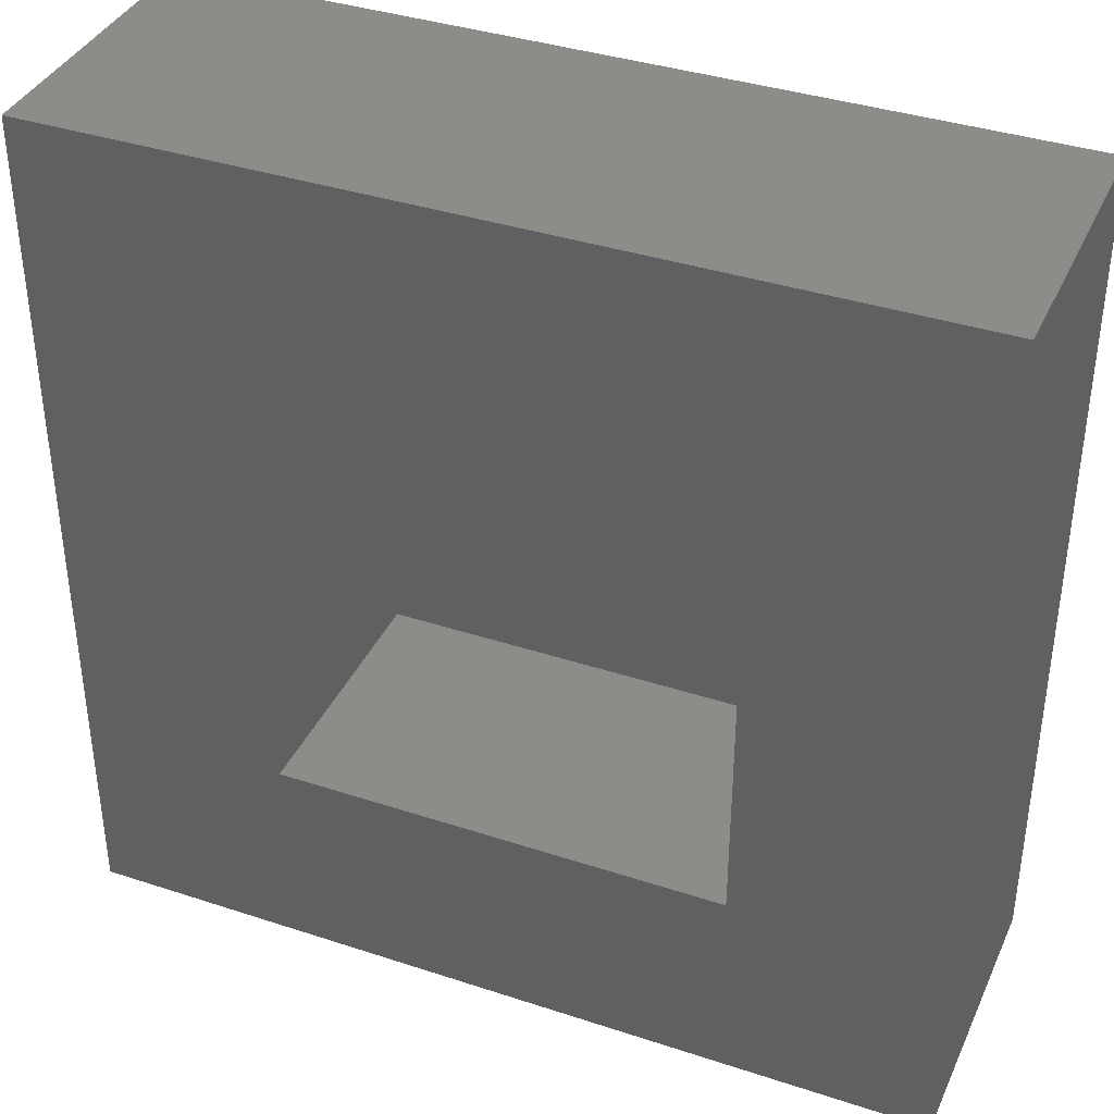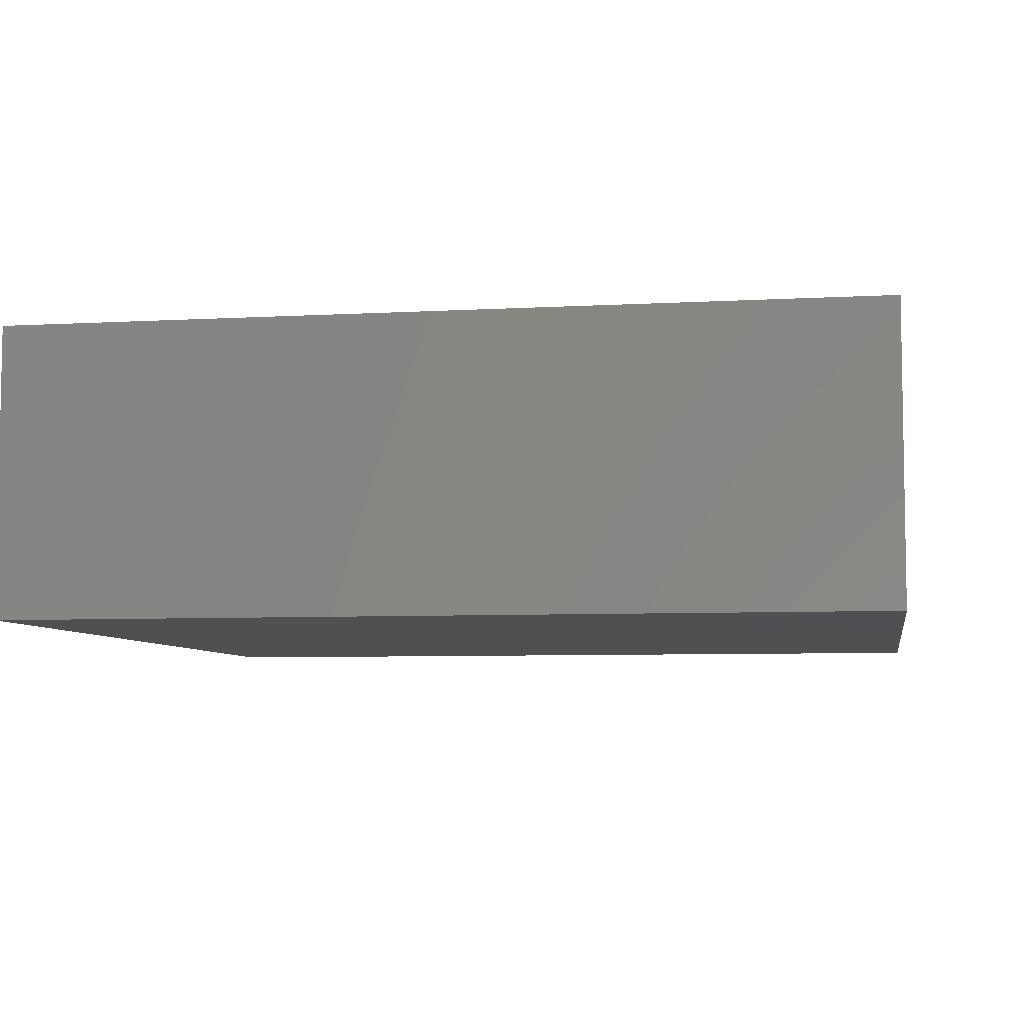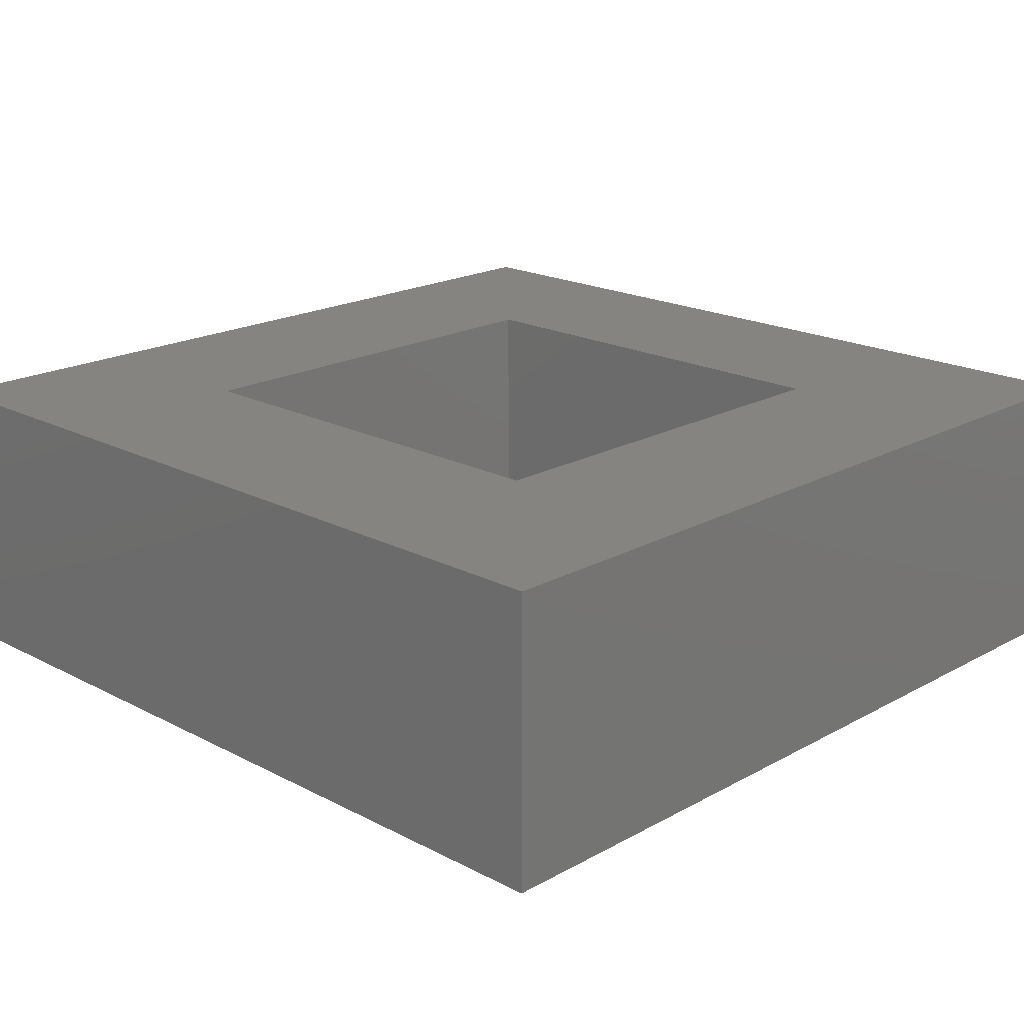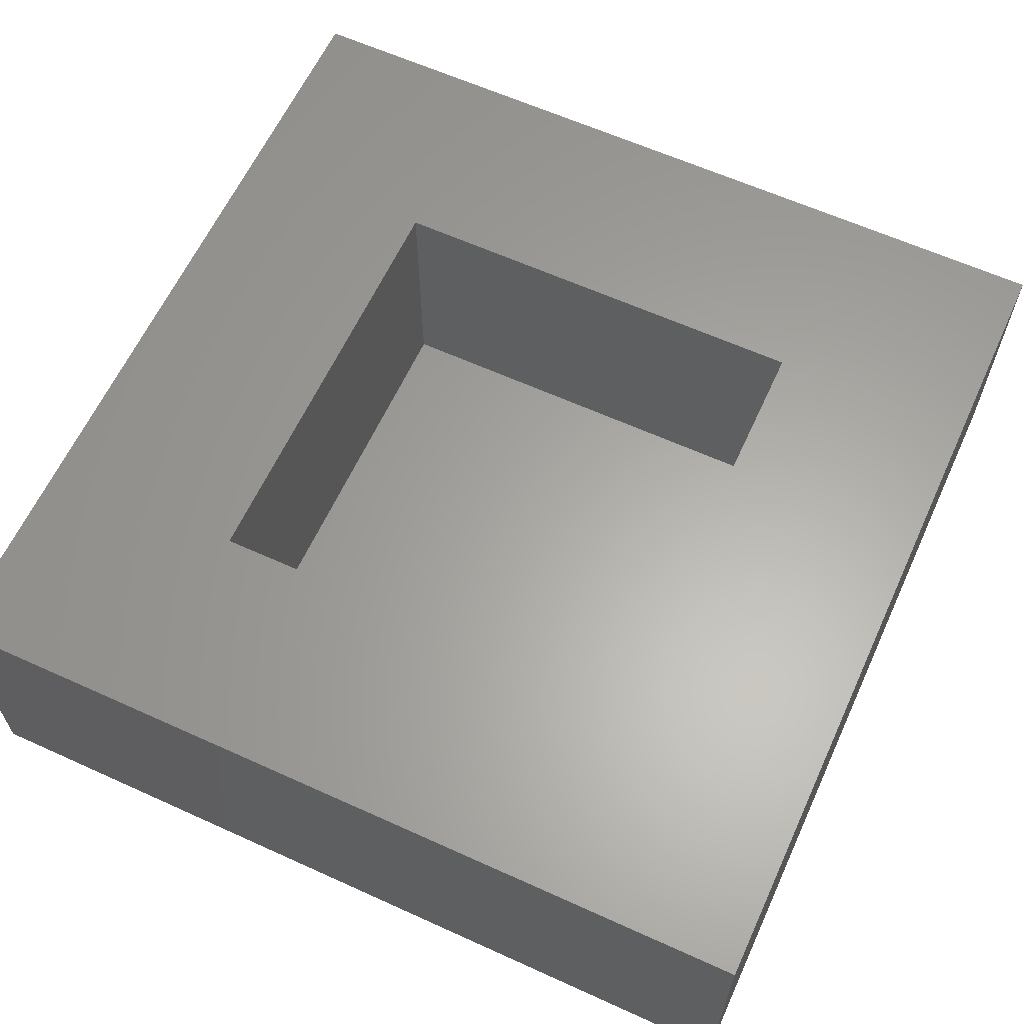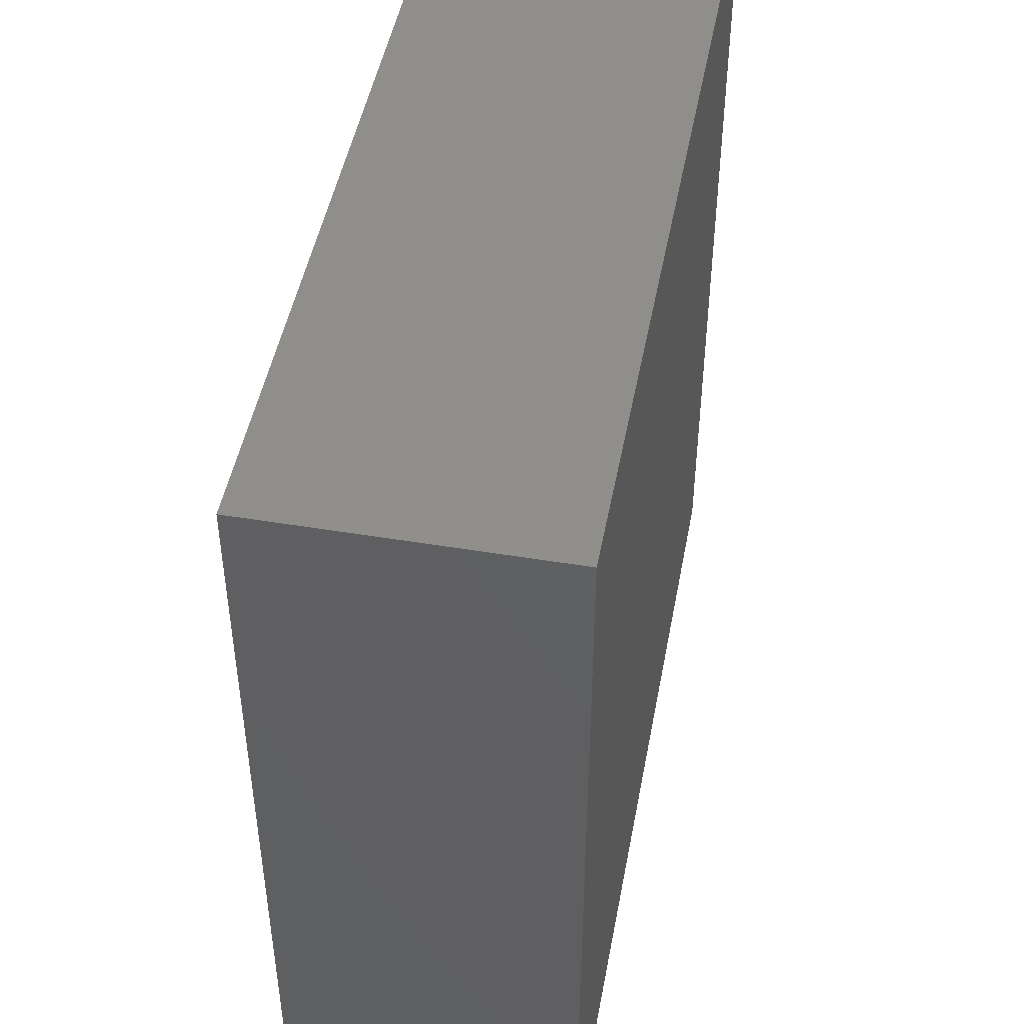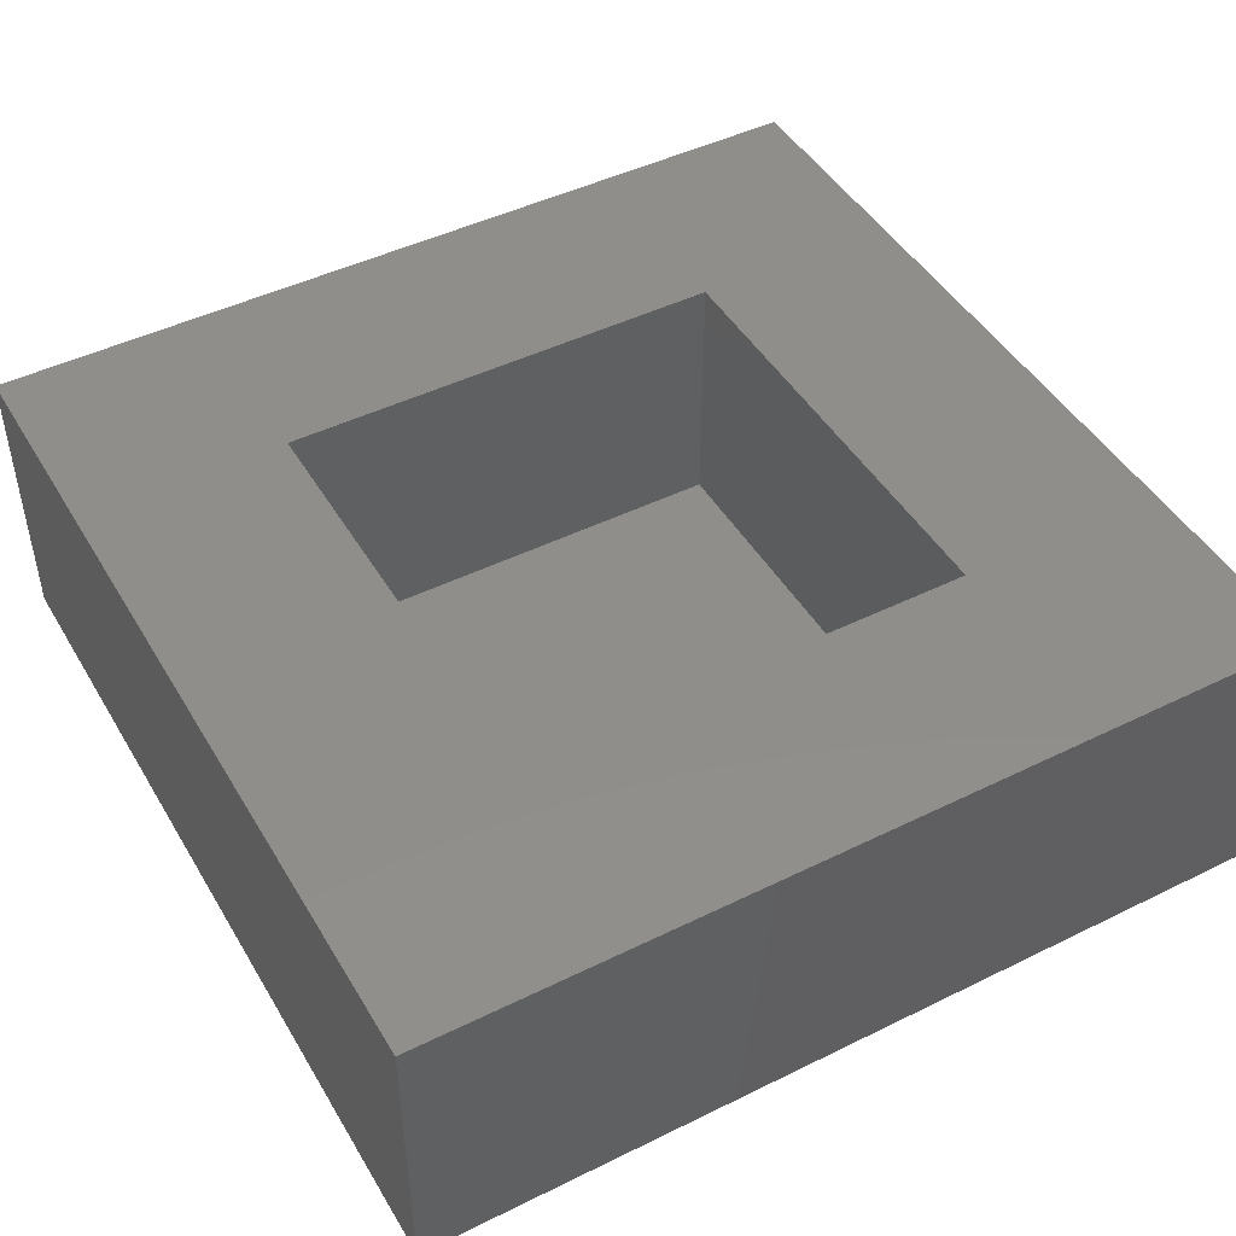
<metadata>
{"format":"stl","ext":"stl","renderer":"f3d","projection":"perspective","resolution":1024,"background":"white","views":[{"elev":38.0,"azim":22.7,"up":"+Y"},{"elev":-6.3,"azim":99.6,"up":"+Z"},{"elev":19.4,"azim":44.2,"up":"+Z"},{"elev":62.3,"azim":-155.3,"up":"+Z"},{"elev":47.5,"azim":100.6,"up":"+Y"},{"elev":46.3,"azim":-119.3,"up":"+Z"}]}
</metadata>
<code>
# stl→obj: 16 verts, 28 faces
v 30 0 10
v 30 30 0
v 30 30 10
v 30 0 0
v 22.78 22.78 10
v 7.222 22.78 10
v 0 30 10
v 7.222 7.222 10
v 22.78 7.222 10
v 0 0 10
v 7.222 22.78 1
v 22.78 7.222 1
v 22.78 22.78 1
v 7.222 7.222 1
v 0 0 0
v 0 30 0
f 1 2 3
f 2 1 4
f 3 5 1
f 3 6 5
f 6 7 8
f 7 6 3
f 9 1 5
f 8 1 9
f 8 10 1
f 10 8 7
f 11 12 13
f 12 11 14
f 15 7 16
f 7 15 10
f 2 7 3
f 7 2 16
f 15 1 10
f 1 15 4
f 8 11 6
f 11 8 14
f 11 5 6
f 5 11 13
f 12 5 13
f 5 12 9
f 12 8 9
f 8 12 14
f 15 2 4
f 2 15 16

</code>
